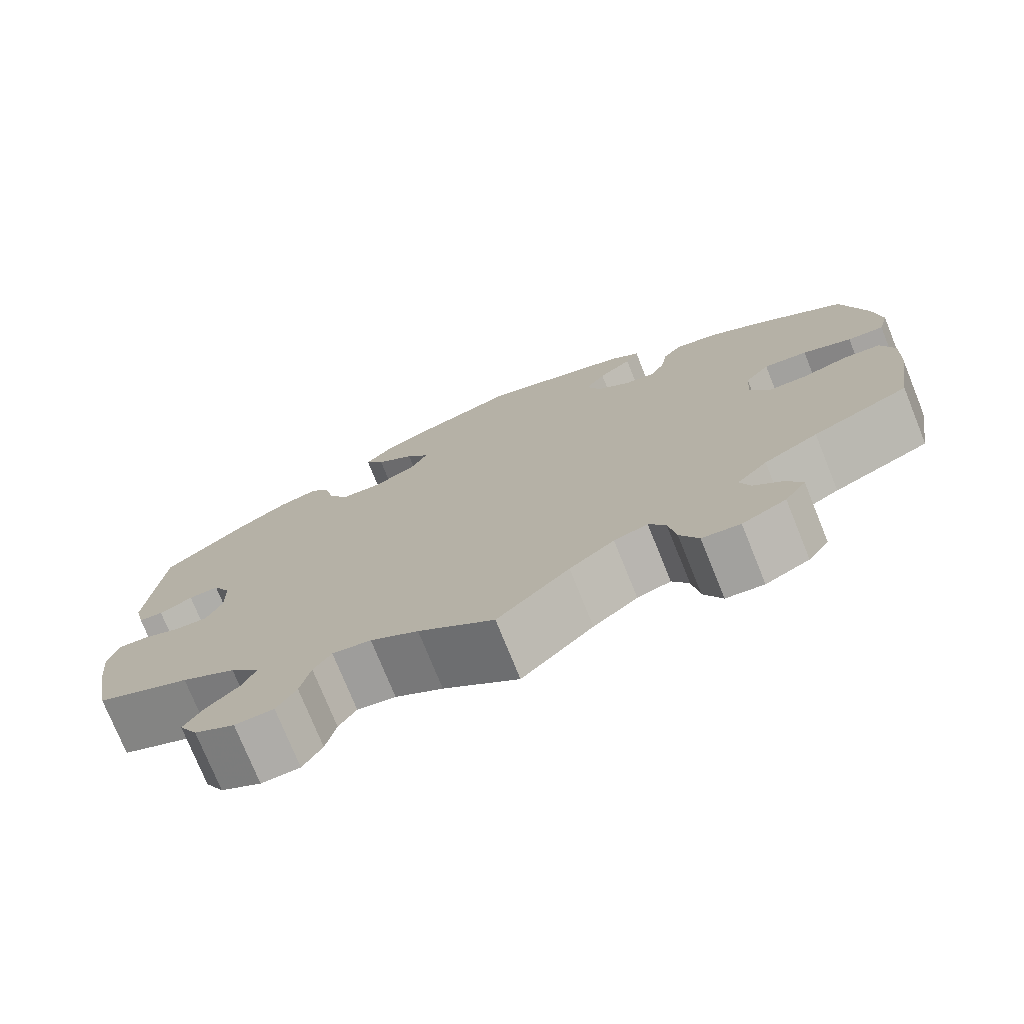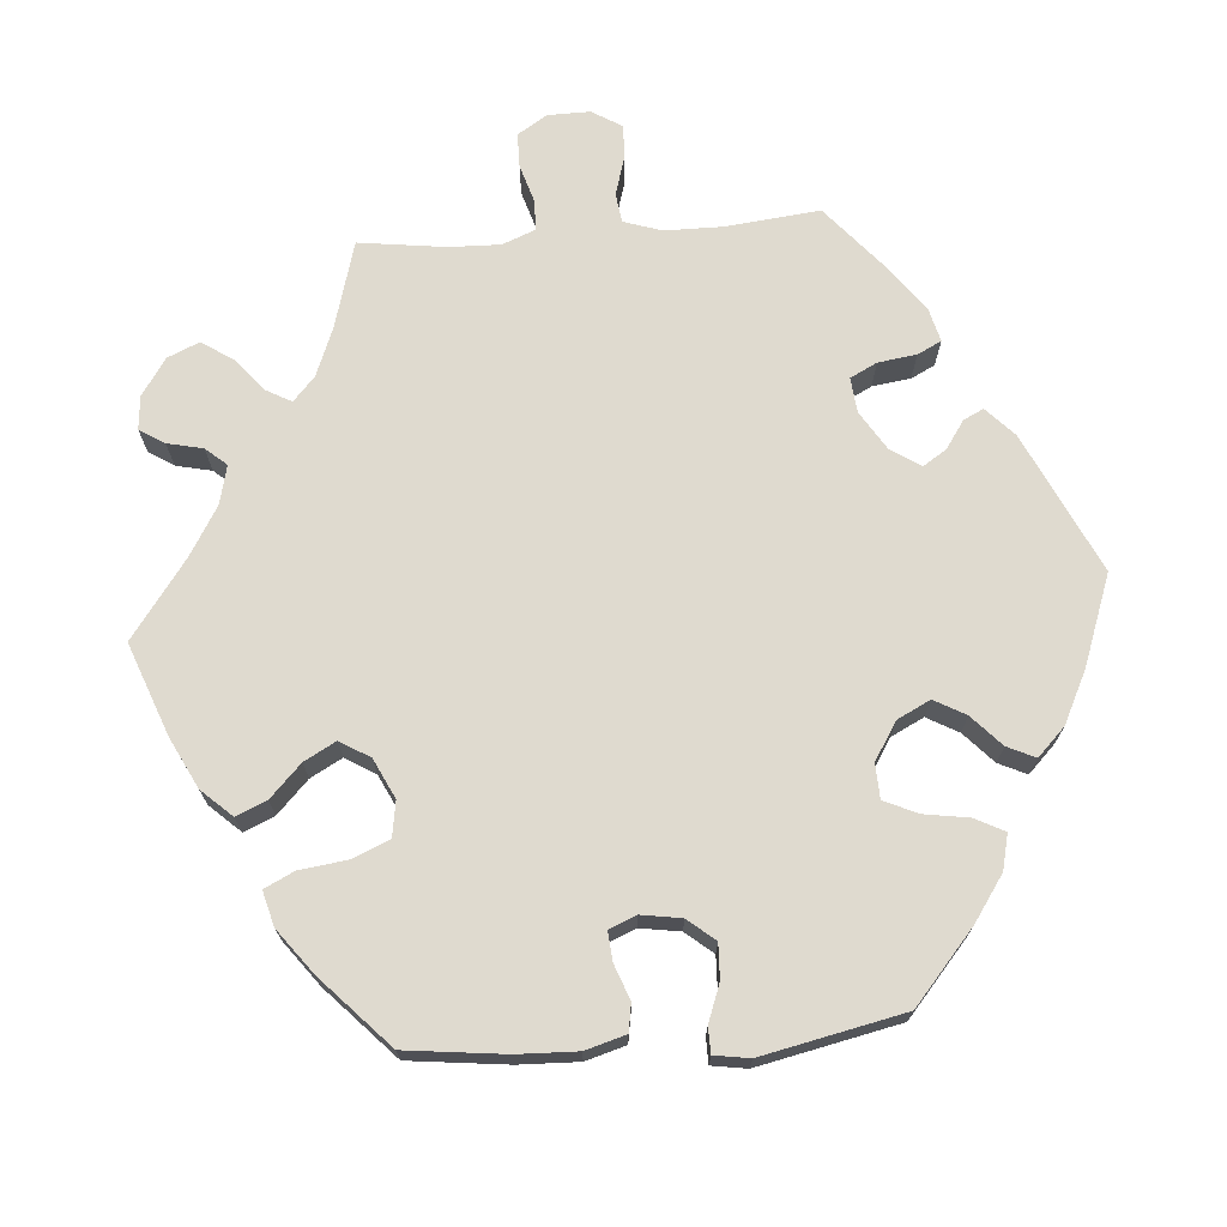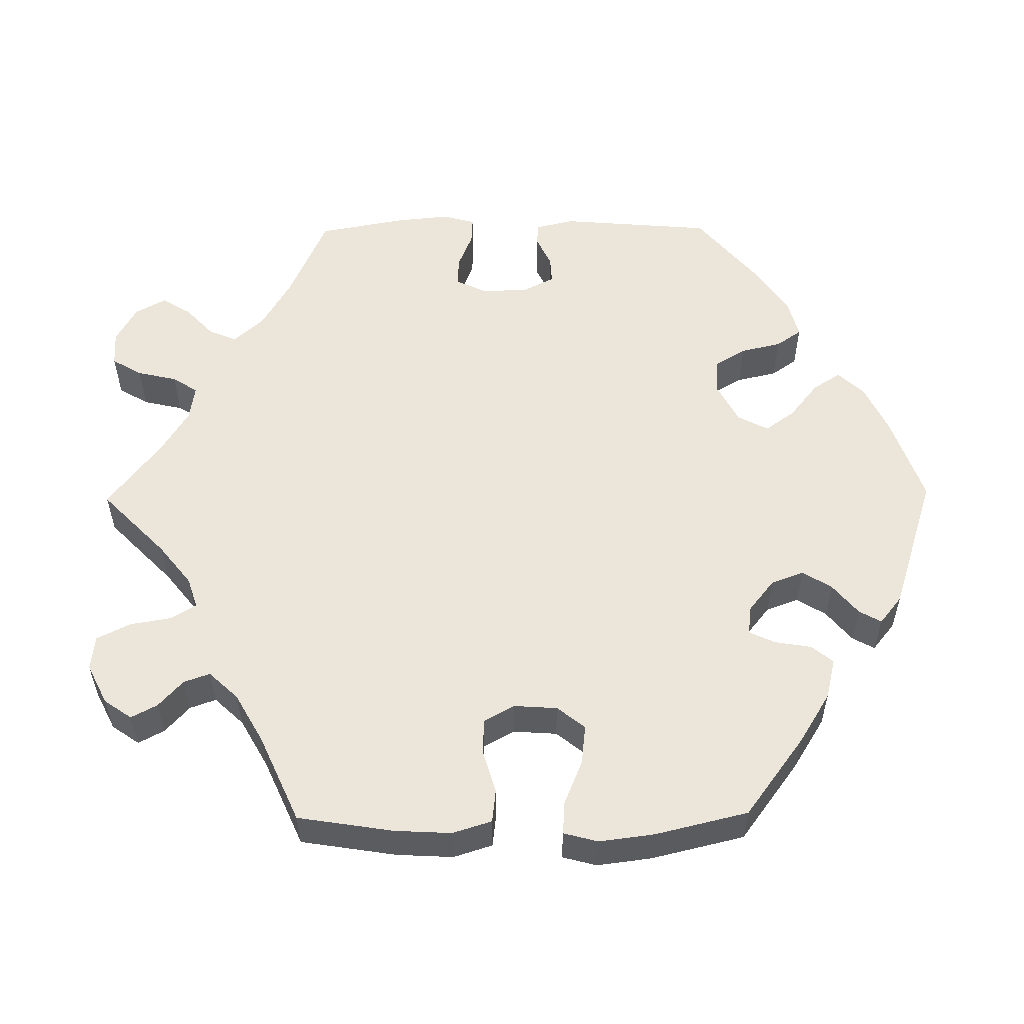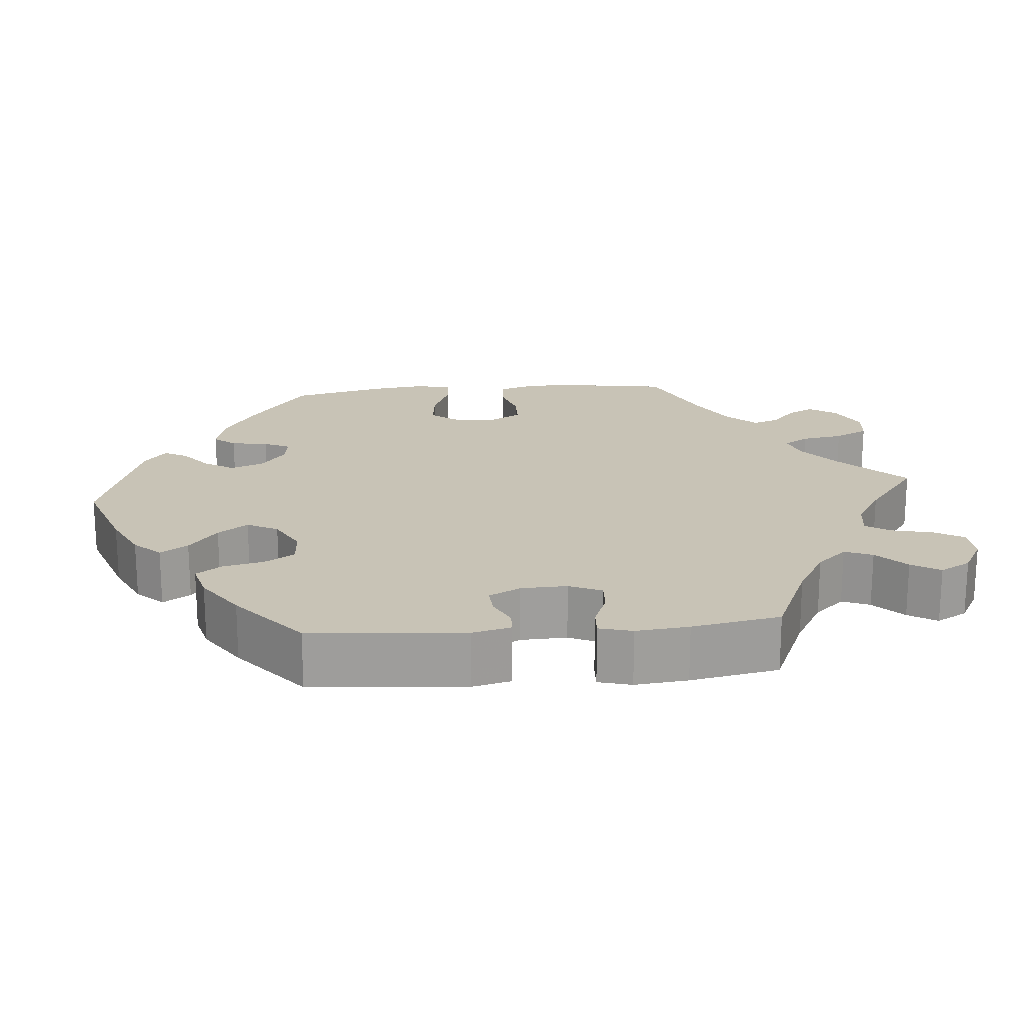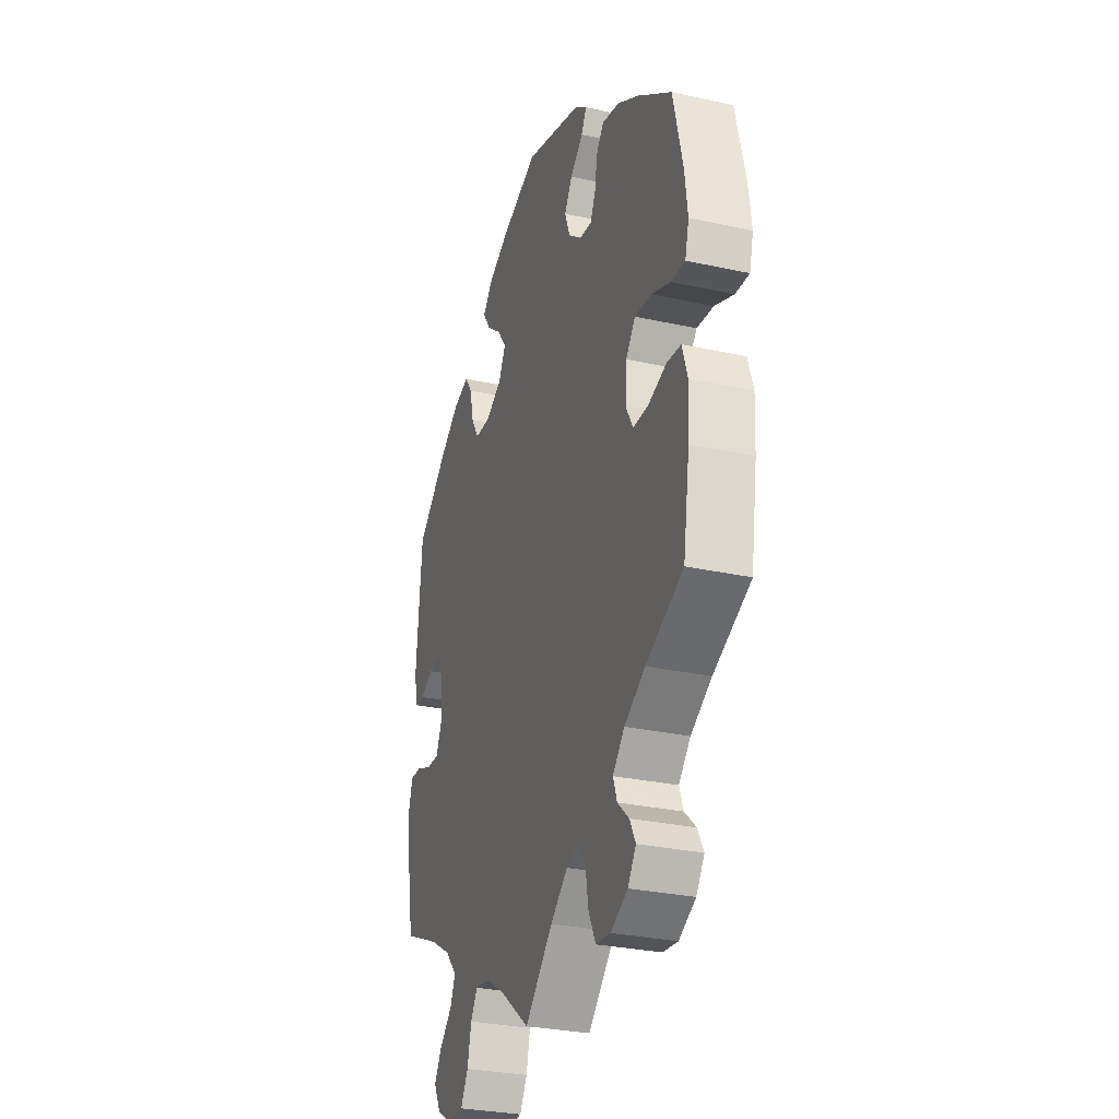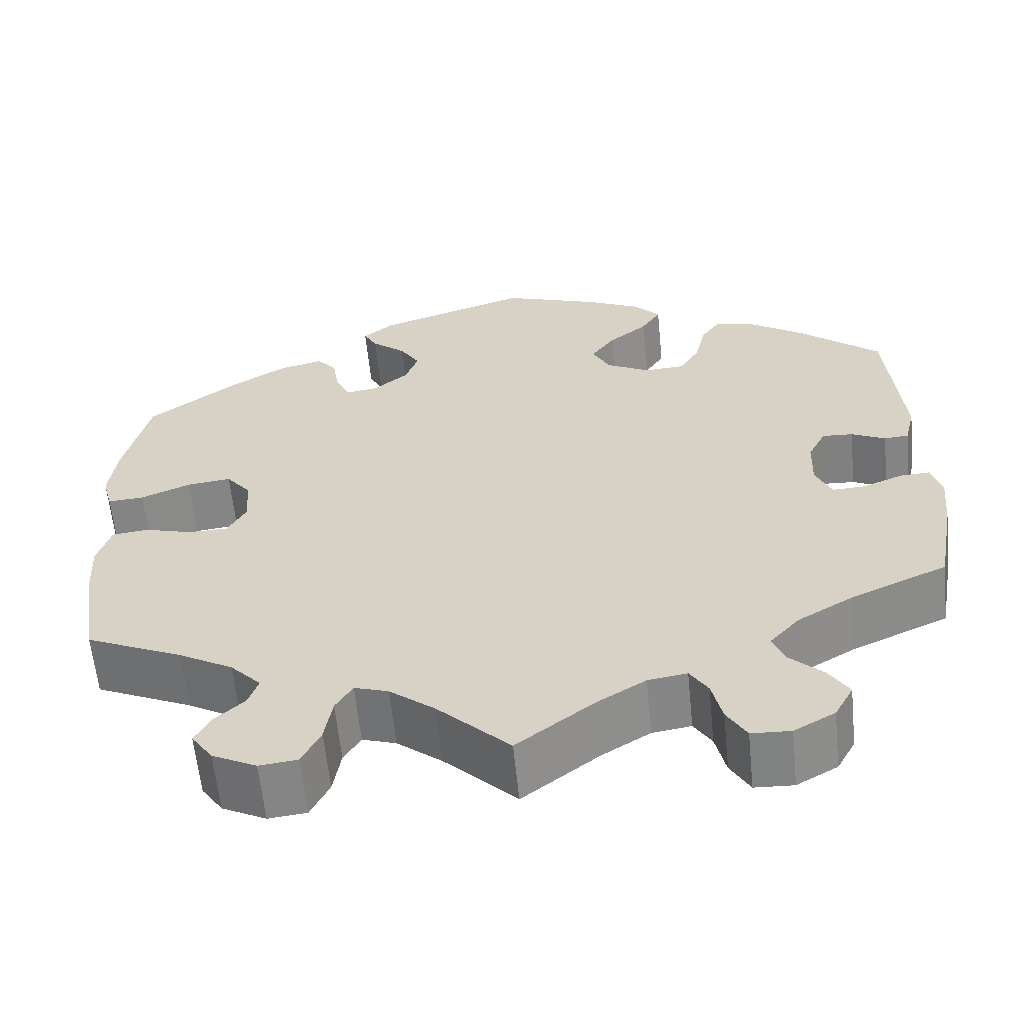
<metadata>
{"format":"obj","ext":"obj","renderer":"f3d","projection":"perspective","resolution":1024,"background":"white","views":[{"elev":-75.6,"azim":-158.0,"up":"+Z"},{"elev":70.7,"azim":-34.4,"up":"+Y"},{"elev":55.4,"azim":-90.7,"up":"+Y"},{"elev":19.5,"azim":84.8,"up":"+Y"},{"elev":-29.6,"azim":-107.9,"up":"+Z"},{"elev":-60.8,"azim":5.7,"up":"+Z"}]}
</metadata>
<code>
v -0.52 0.07 -0.164
v -0.524 0.07 -0.09
v -0.508 0.07 -0.039
v -0.465 0.07 -0.034
v -0.409 0.07 -0.05
v -0.362 0.07 -0.049
v -0.34 0.07 -0.009
v -0.344 0.07 0.048
v -0.373 0.07 0.084
v -0.425 0.07 0.078
v -0.483 0.07 0.054
v -0.526 0.07 0.051
v -0.538 0.07 0.096
v -0.529 0.07 0.167
v -0.5 0.07 0.289
v -0.396 0.07 0.366
v -0.33 0.07 0.407
v -0.277 0.07 0.42
v -0.254 0.07 0.392
v -0.246 0.07 0.344
v -0.23 0.07 0.31
v -0.192 0.07 0.315
v -0.151 0.07 0.348
v -0.135 0.07 0.391
v -0.159 0.07 0.429
v -0.199 0.07 0.462
v -0.215 0.07 0.491
v -0.179 0.07 0.52
v 0 0.07 0.578
v 0.115 0.07 0.538
v 0.178 0.07 0.508
v 0.21 0.07 0.474
v 0.187 0.07 0.438
v 0.141 0.07 0.401
v 0.113 0.07 0.362
v 0.134 0.07 0.322
v 0.185 0.07 0.295
v 0.233 0.07 0.298
v 0.257 0.07 0.338
v 0.269 0.07 0.391
v 0.292 0.07 0.424
v 0.341 0.07 0.411
v 0.404 0.07 0.369
v 0.5 0.07 0.289
v 0.517 0.07 0.089
v 0.505 0.07 0.039
v 0.476 0.07 0.037
v 0.436 0.07 0.056
v 0.4 0.07 0.058
v 0.379 0.07 0.017
v 0.377 0.07 -0.043
v 0.396 0.07 -0.085
v 0.435 0.07 -0.083
v 0.482 0.07 -0.064
v 0.517 0.07 -0.062
v 0.529 0.07 -0.105
v 0.522 0.07 -0.174
v 0.501 0.07 -0.289
v 0.388 0.07 -0.339
v 0.323 0.07 -0.377
v 0.288 0.07 -0.416
v 0.303 0.07 -0.452
v 0.342 0.07 -0.489
v 0.365 0.07 -0.526
v 0.343 0.07 -0.566
v 0.295 0.07 -0.593
v 0.249 0.07 -0.591
v 0.226 0.07 -0.552
v 0.214 0.07 -0.5
v 0.193 0.07 -0.467
v 0.147 0.07 -0.474
v 0.09 0.07 -0.509
v 0 0.07 -0.578
v -0.085 0.07 -0.495
v -0.138 0.07 -0.453
v -0.178 0.07 -0.44
v -0.198 0.07 -0.473
v -0.207 0.07 -0.527
v -0.229 0.07 -0.571
v -0.274 0.07 -0.576
v -0.326 0.07 -0.55
v -0.351 0.07 -0.514
v -0.333 0.07 -0.48
v -0.298 0.07 -0.448
v -0.286 0.07 -0.414
v -0.322 0.07 -0.376
v -0.386 0.07 -0.34
v -0.5 0.07 -0.289
v -0.52 0 -0.164
v -0.524 0 -0.09
v -0.508 0 -0.039
v -0.465 0 -0.034
v -0.409 0 -0.05
v -0.362 0 -0.049
v -0.34 0 -0.009
v -0.344 0 0.048
v -0.373 0 0.084
v -0.425 0 0.078
v -0.483 0 0.054
v -0.526 0 0.051
v -0.538 0 0.096
v -0.529 0 0.167
v -0.5 0 0.289
v -0.396 0 0.366
v -0.33 0 0.407
v -0.277 0 0.42
v -0.254 0 0.392
v -0.246 0 0.344
v -0.23 0 0.31
v -0.192 0 0.315
v -0.151 0 0.348
v -0.135 0 0.391
v -0.159 0 0.429
v -0.199 0 0.462
v -0.215 0 0.491
v -0.179 0 0.52
v 0 0 0.578
v 0.115 0 0.538
v 0.178 0 0.508
v 0.21 0 0.474
v 0.187 0 0.438
v 0.141 0 0.401
v 0.113 0 0.362
v 0.134 0 0.322
v 0.185 0 0.295
v 0.233 0 0.298
v 0.257 0 0.338
v 0.269 0 0.391
v 0.292 0 0.424
v 0.341 0 0.411
v 0.404 0 0.369
v 0.5 0 0.289
v 0.517 0 0.089
v 0.505 0 0.039
v 0.476 0 0.037
v 0.436 0 0.056
v 0.4 0 0.058
v 0.379 0 0.017
v 0.377 0 -0.043
v 0.396 0 -0.085
v 0.435 0 -0.083
v 0.482 0 -0.064
v 0.517 0 -0.062
v 0.529 0 -0.105
v 0.522 0 -0.174
v 0.501 0 -0.289
v 0.388 0 -0.339
v 0.323 0 -0.377
v 0.288 0 -0.416
v 0.303 0 -0.452
v 0.342 0 -0.489
v 0.365 0 -0.526
v 0.343 0 -0.566
v 0.295 0 -0.593
v 0.249 0 -0.591
v 0.226 0 -0.552
v 0.214 0 -0.5
v 0.193 0 -0.467
v 0.147 0 -0.474
v 0.09 0 -0.509
v 0 0 -0.578
v -0.085 0 -0.495
v -0.138 0 -0.453
v -0.178 0 -0.44
v -0.198 0 -0.473
v -0.207 0 -0.527
v -0.229 0 -0.571
v -0.274 0 -0.576
v -0.326 0 -0.55
v -0.351 0 -0.514
v -0.333 0 -0.48
v -0.298 0 -0.448
v -0.286 0 -0.414
v -0.322 0 -0.376
v -0.386 0 -0.34
v -0.5 0 -0.289
f 87 88 1 2
f 86 87 2 3
f 85 86 3 4
f 81 82 83 84
f 81 84 85
f 80 81 85
f 77 78 79 80
f 76 77 80 85
f 72 73 74
f 71 72 74 75
f 70 71 75 76
f 66 67 68 69
f 66 69 70
f 65 66 70
f 62 63 64 65
f 61 62 65 70
f 60 61 70 76
f 56 57 58 59
f 53 54 55 56
f 52 53 56 59
f 51 52 59 60
f 45 46 47 48
f 45 48 49
f 44 45 49
f 43 44 49 50
f 39 40 41 42
f 38 39 42 43
f 31 32 33 34
f 31 34 35
f 30 31 35
f 29 30 35
f 28 29 35
f 25 26 27 28
f 24 25 28 35
f 23 24 35 36
f 17 18 19 20
f 17 20 21
f 16 17 21
f 15 16 21
f 14 15 21
f 13 14 21 22
f 10 11 12 13
f 9 10 13 22
f 76 85 4 5
f 50 51 60 76
f 38 43 50 76
f 37 38 76
f 8 9 22 23
f 7 8 23 36
f 6 7 36 37
f 76 5 6
f 6 37 76
f 90 89 176 175
f 91 90 175 174
f 92 91 174 173
f 172 171 170 169
f 173 172 169
f 173 169 168
f 168 167 166 165
f 173 168 165 164
f 162 161 160
f 163 162 160 159
f 164 163 159 158
f 157 156 155 154
f 158 157 154
f 158 154 153
f 153 152 151 150
f 158 153 150 149
f 164 158 149 148
f 147 146 145 144
f 144 143 142 141
f 147 144 141 140
f 148 147 140 139
f 136 135 134 133
f 137 136 133
f 137 133 132
f 138 137 132 131
f 130 129 128 127
f 131 130 127 126
f 122 121 120 119
f 123 122 119
f 123 119 118
f 123 118 117
f 123 117 116
f 116 115 114 113
f 123 116 113 112
f 124 123 112 111
f 108 107 106 105
f 109 108 105
f 109 105 104
f 109 104 103
f 109 103 102
f 110 109 102 101
f 101 100 99 98
f 110 101 98 97
f 93 92 173 164
f 164 148 139 138
f 164 138 131 126
f 164 126 125
f 111 110 97 96
f 124 111 96 95
f 125 124 95 94
f 94 93 164
f 164 125 94
f 1 89 90 2
f 2 90 91 3
f 3 91 92 4
f 4 92 93 5
f 5 93 94 6
f 6 94 95 7
f 7 95 96 8
f 8 96 97 9
f 9 97 98 10
f 10 98 99 11
f 11 99 100 12
f 12 100 101 13
f 13 101 102 14
f 14 102 103 15
f 15 103 104 16
f 16 104 105 17
f 17 105 106 18
f 18 106 107 19
f 19 107 108 20
f 20 108 109 21
f 21 109 110 22
f 22 110 111 23
f 23 111 112 24
f 24 112 113 25
f 25 113 114 26
f 26 114 115 27
f 27 115 116 28
f 28 116 117 29
f 29 117 118 30
f 30 118 119 31
f 31 119 120 32
f 32 120 121 33
f 33 121 122 34
f 34 122 123 35
f 35 123 124 36
f 36 124 125 37
f 37 125 126 38
f 38 126 127 39
f 39 127 128 40
f 40 128 129 41
f 41 129 130 42
f 42 130 131 43
f 43 131 132 44
f 44 132 133 45
f 45 133 134 46
f 46 134 135 47
f 47 135 136 48
f 48 136 137 49
f 49 137 138 50
f 50 138 139 51
f 51 139 140 52
f 52 140 141 53
f 53 141 142 54
f 54 142 143 55
f 55 143 144 56
f 56 144 145 57
f 57 145 146 58
f 58 146 147 59
f 59 147 148 60
f 60 148 149 61
f 61 149 150 62
f 62 150 151 63
f 63 151 152 64
f 64 152 153 65
f 65 153 154 66
f 66 154 155 67
f 67 155 156 68
f 68 156 157 69
f 69 157 158 70
f 70 158 159 71
f 71 159 160 72
f 72 160 161 73
f 73 161 162 74
f 74 162 163 75
f 75 163 164 76
f 76 164 165 77
f 77 165 166 78
f 78 166 167 79
f 79 167 168 80
f 80 168 169 81
f 81 169 170 82
f 82 170 171 83
f 83 171 172 84
f 84 172 173 85
f 85 173 174 86
f 86 174 175 87
f 87 175 176 88
f 88 176 89 1

</code>
